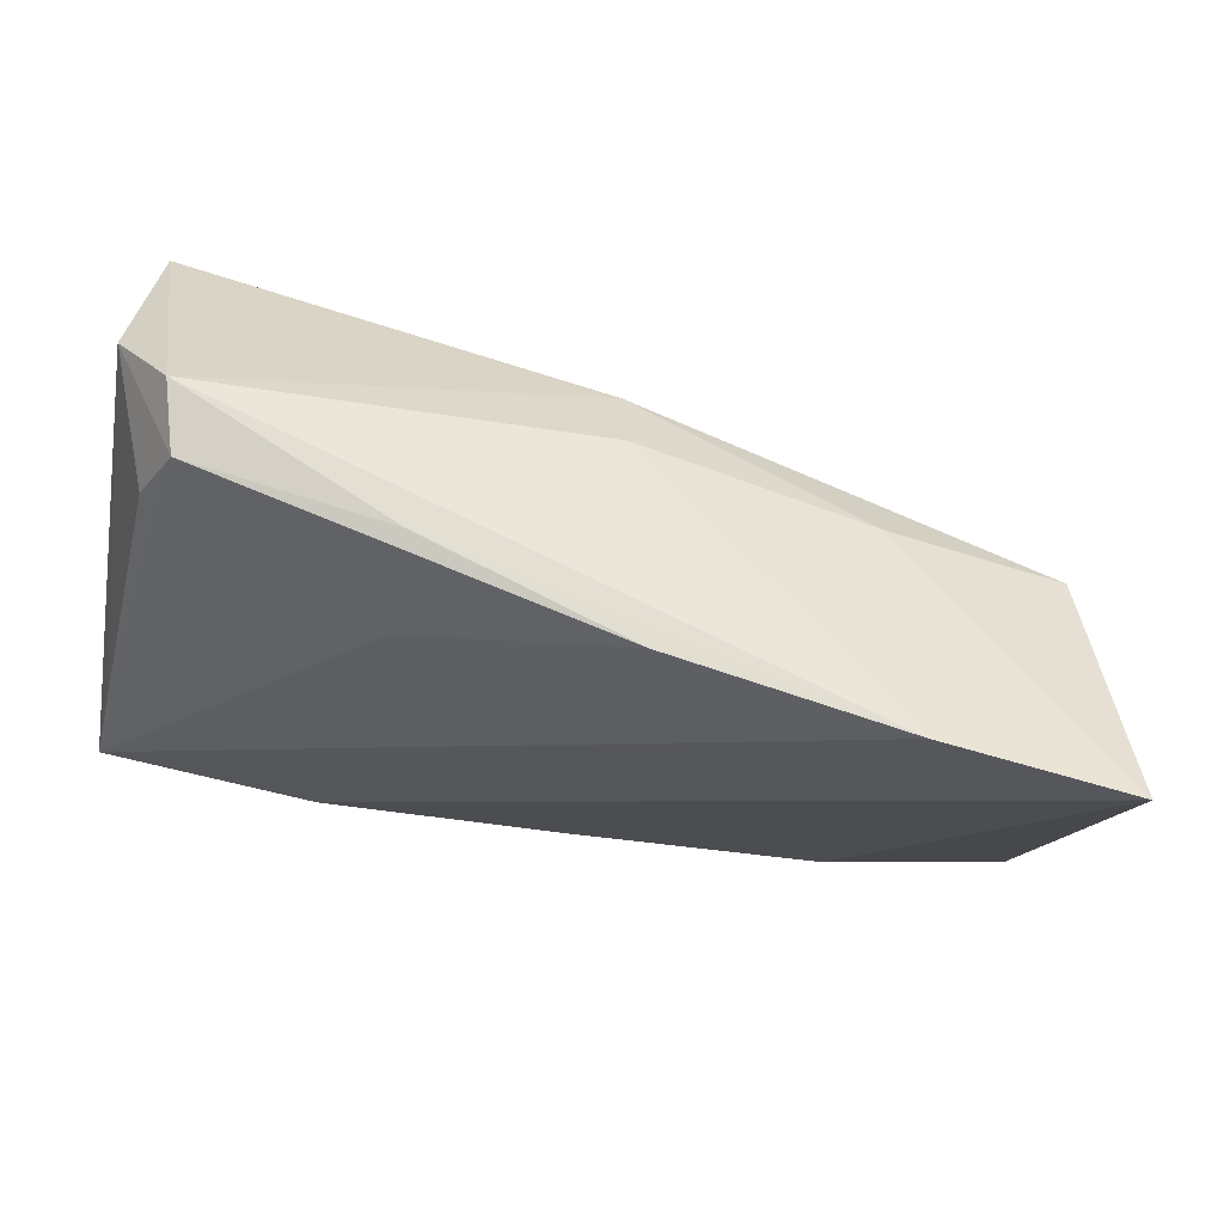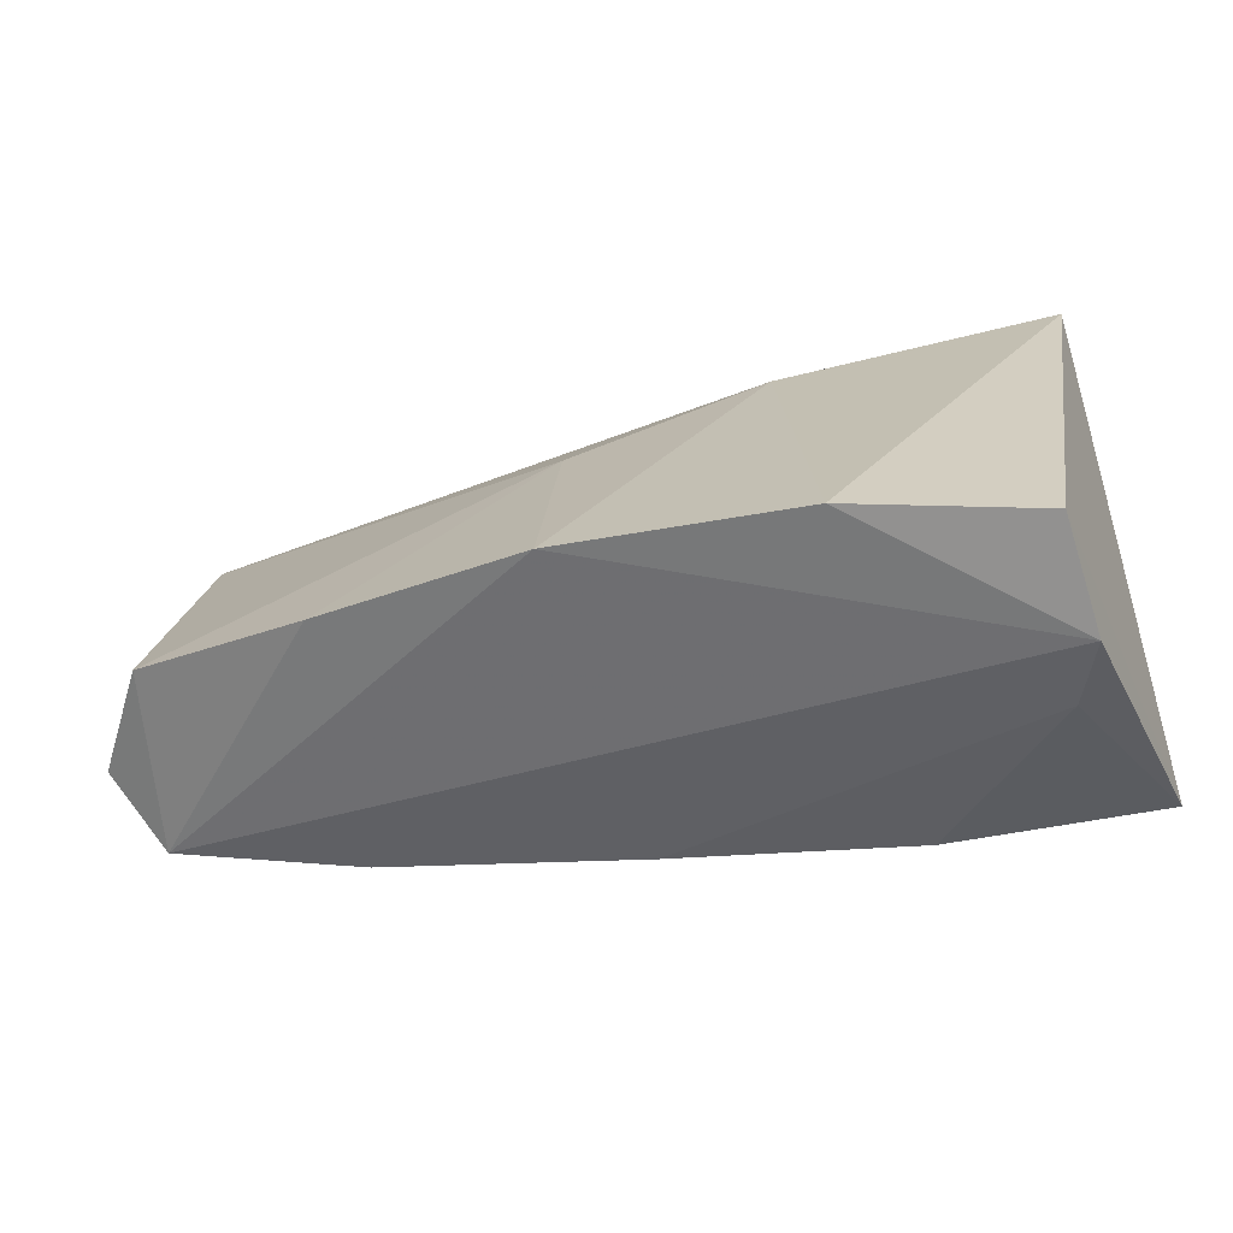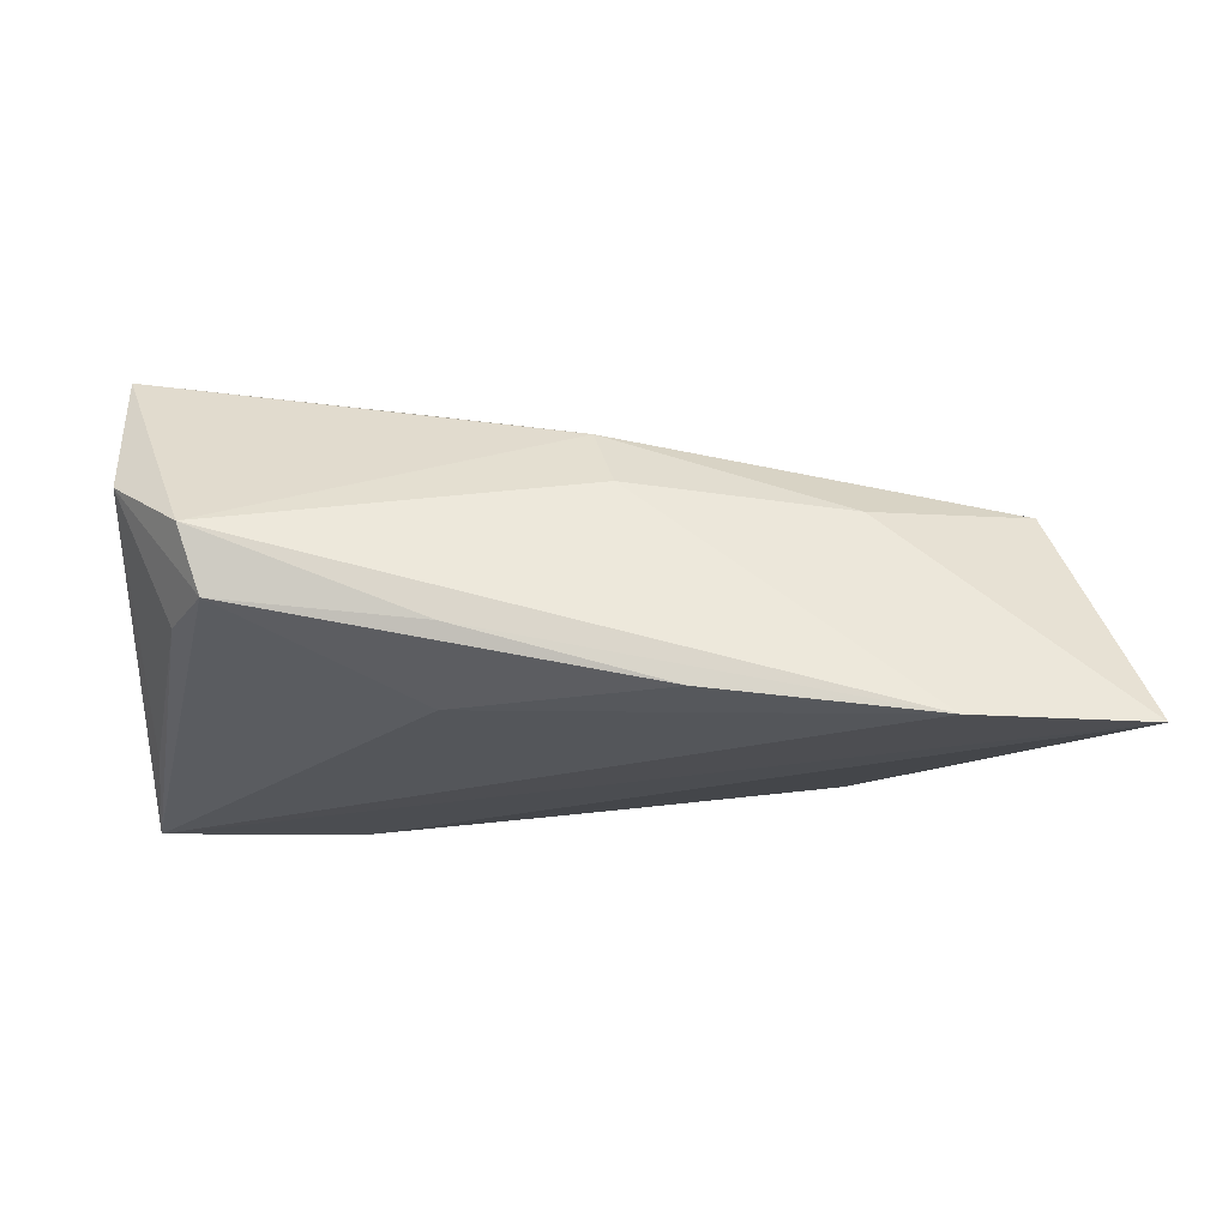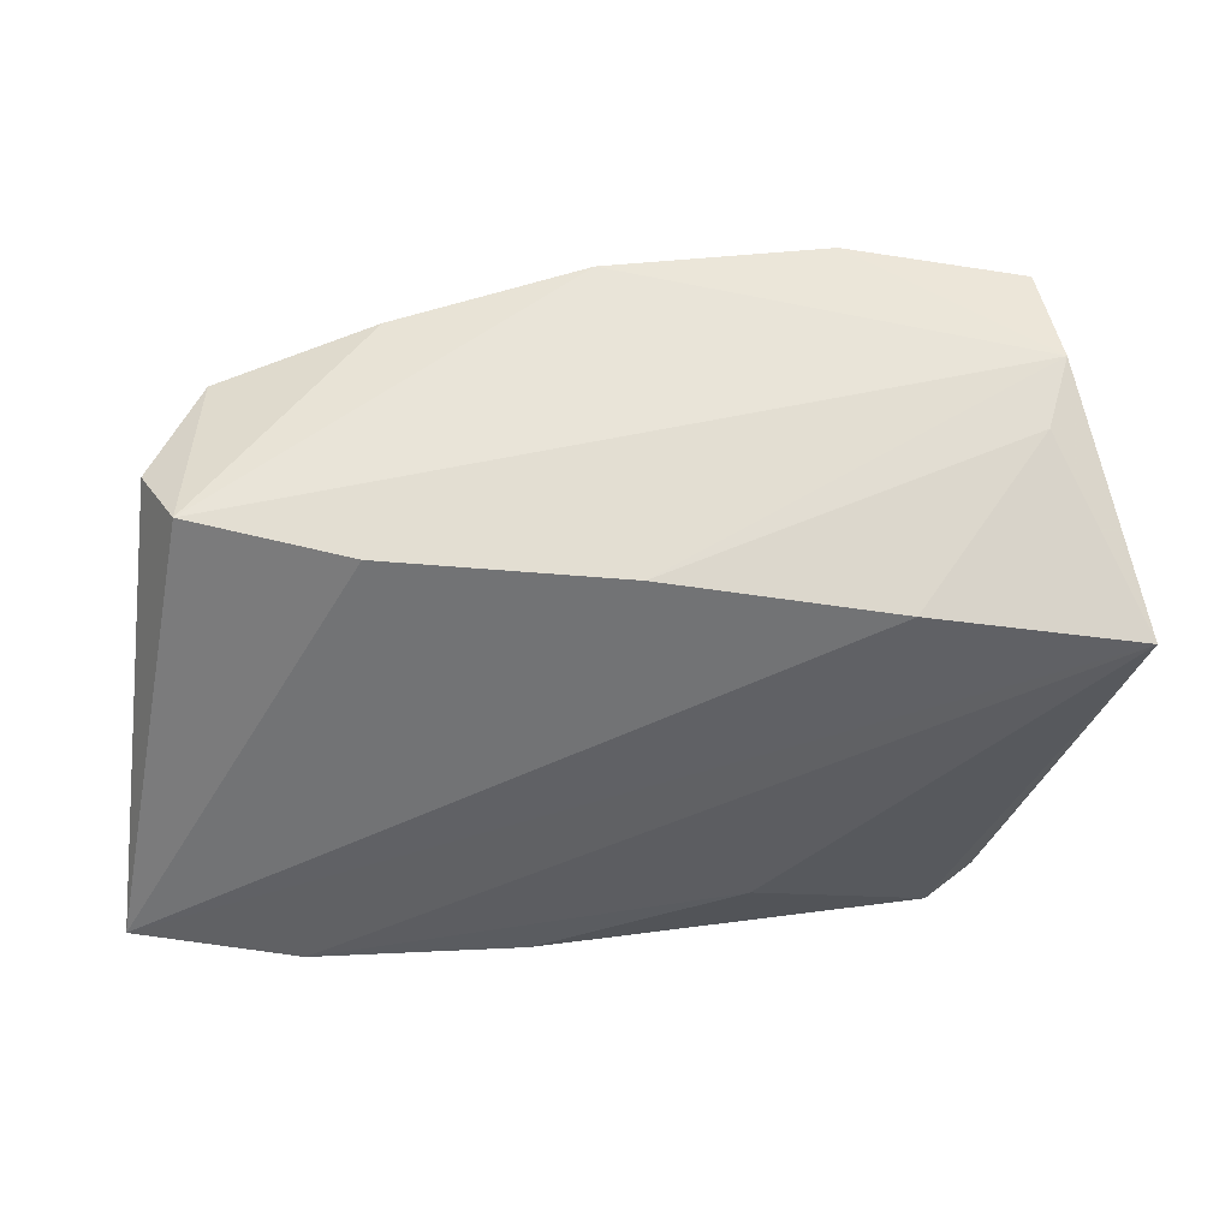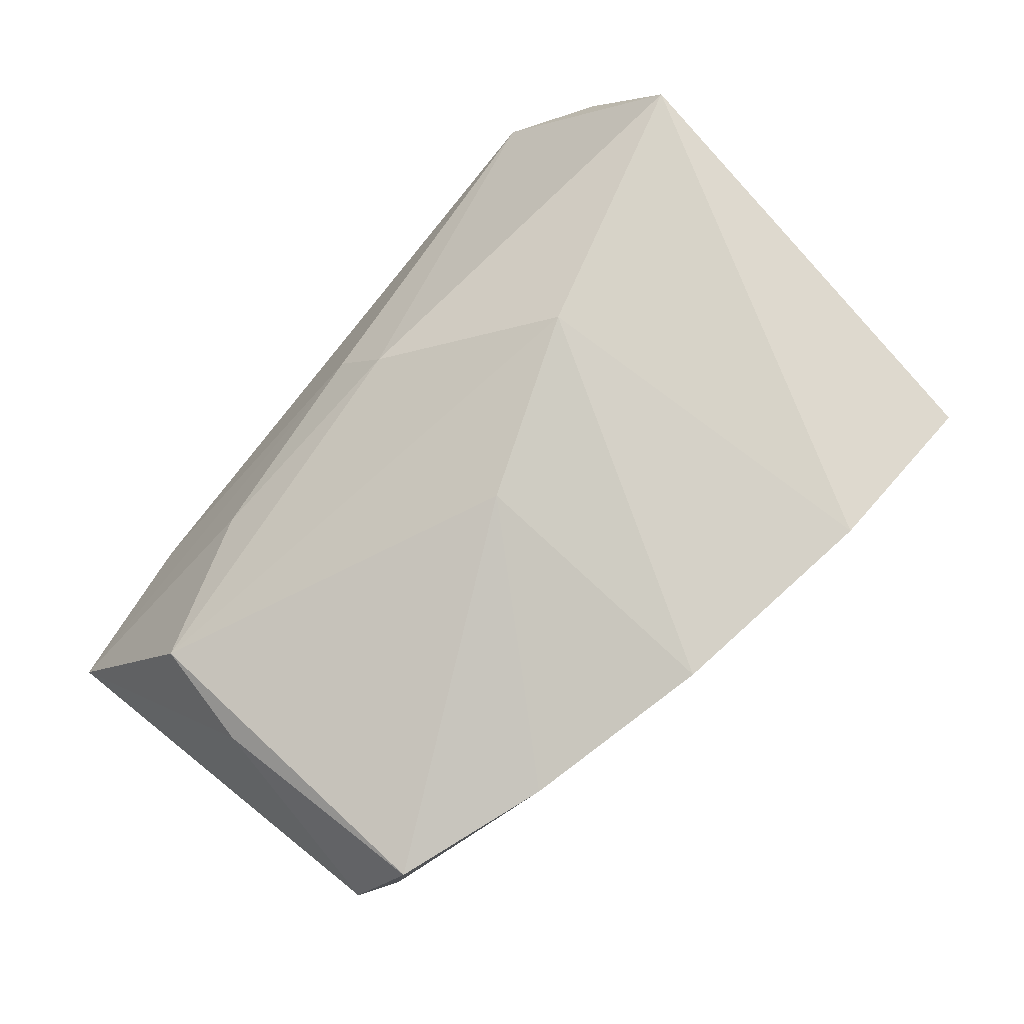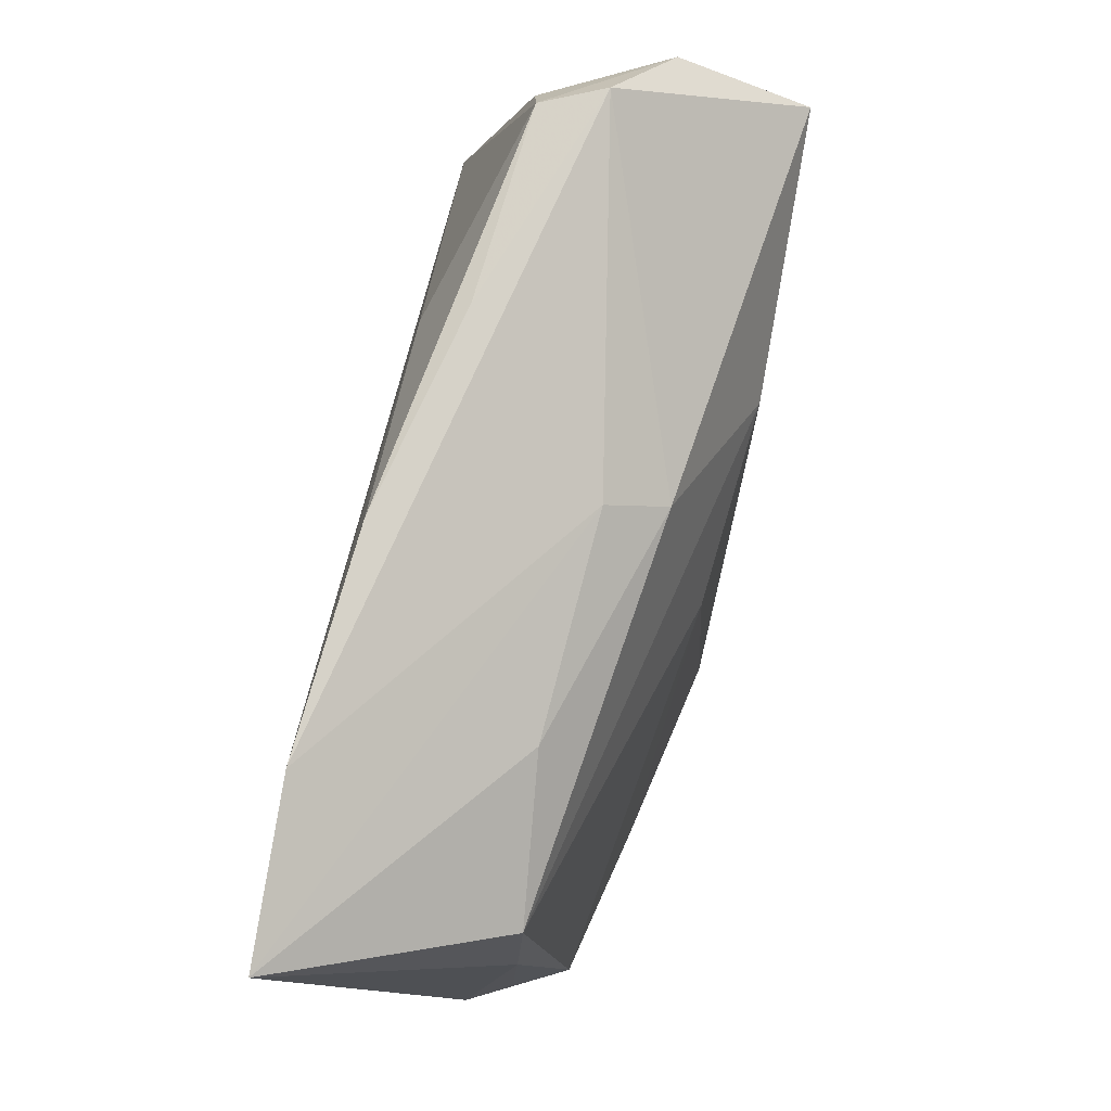
<metadata>
{"format":"obj","ext":"obj","renderer":"f3d","projection":"perspective","resolution":1024,"background":"white","views":[{"elev":66.6,"azim":-167.1,"up":"+Y"},{"elev":-69.7,"azim":8.5,"up":"+Y"},{"elev":-16.7,"azim":-179.3,"up":"+Z"},{"elev":-47.4,"azim":-4.0,"up":"+Z"},{"elev":76.2,"azim":-49.0,"up":"+Z"},{"elev":77.6,"azim":-80.4,"up":"+Y"}]}
</metadata>
<code>
v -0.03237 -0.0206 -0.01404
v -0.005778 0.02922 0.006408
v 0.03704 -0.03264 -0.001804
v 0.01185 0.02492 -0.01622
v -0.03247 -0.02858 0.01555
v -0.003888 -0.02209 -0.01663
v -0.05231 0.006246 0.005167
v 0.02342 -0.02162 -0.01939
v -0.04953 0.01976 0.005479
v 0.04495 0.02815 0.006275
v -0.05191 -0.02088 -0.009396
v 0.04604 0.01823 0.02173
v -0.003521 0.02403 0.01344
v -0.01285 0.03585 -0.01668
v 0.03846 0.02698 -0.008267
v 0.03433 0.03472 -0.007384
v -0.05654 -0.01878 -0.0007416
v 0.03682 0.03589 6.349e-05
v 0.01626 -0.03703 0.02246
v -0.05389 -0.01717 0.00446
v 0.01398 0.008422 0.02161
v 0.01113 0.03589 -0.01012
v -0.05086 -0.02238 0.01076
v -0.009931 -0.03378 0.02099
v -0.008295 -0.0006101 0.01896
v 0.03915 -0.03641 0.005768
v 0.03701 -0.03716 0.01889
v 0.04808 -0.01984 -0.01967
v -0.03109 0.02634 0.004019
v -0.05882 0.03286 -0.01967
v -0.03859 0.03589 -0.01957
v 0.04536 -0.00326 -0.01447
f 27 28 12
f 4 16 28
f 12 28 10
f 30 11 17
f 24 11 26
f 28 27 26
f 28 16 15
f 16 10 15
f 12 10 18
f 18 10 16
f 13 21 12
f 9 21 13
f 12 18 13
f 24 21 25
f 25 21 9
f 7 9 30
f 30 17 7
f 5 11 24
f 24 25 5
f 24 26 19
f 19 26 27
f 19 27 12
f 12 21 19
f 19 21 24
f 32 10 28
f 28 15 32
f 32 15 10
f 16 4 14
f 2 13 18
f 23 17 11
f 11 5 23
f 9 7 23
f 23 25 9
f 23 5 25
f 30 28 8
f 8 6 30
f 1 26 11
f 1 6 26
f 1 11 30
f 30 6 1
f 22 18 16
f 16 14 22
f 30 2 31
f 31 2 18
f 31 28 30
f 18 22 31
f 31 22 14
f 31 4 28
f 31 14 4
f 30 9 29
f 29 2 30
f 9 13 29
f 13 2 29
f 20 7 17
f 17 23 20
f 20 23 7
f 26 6 3
f 6 8 3
f 28 26 3
f 3 8 28

</code>
